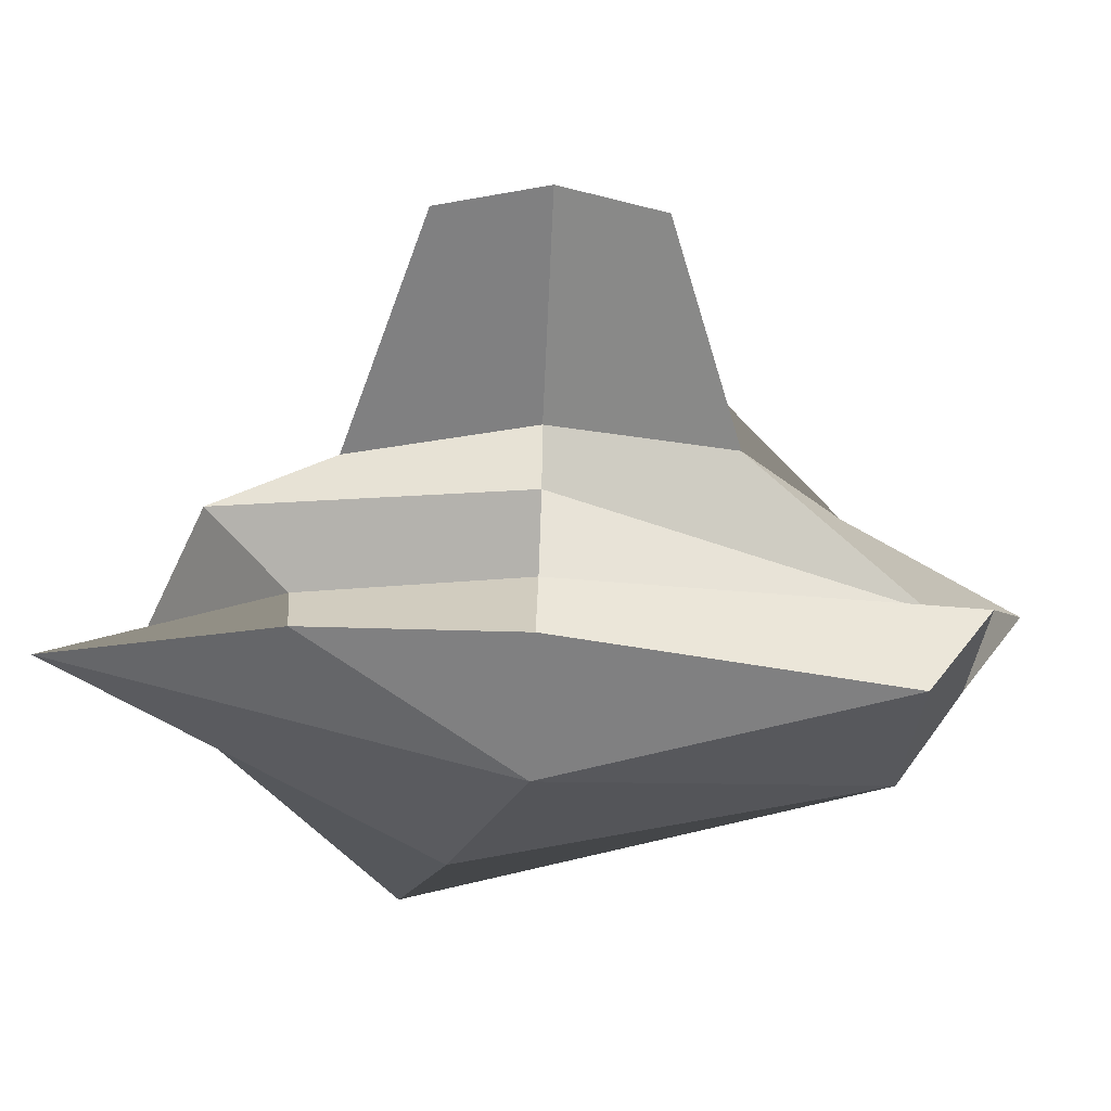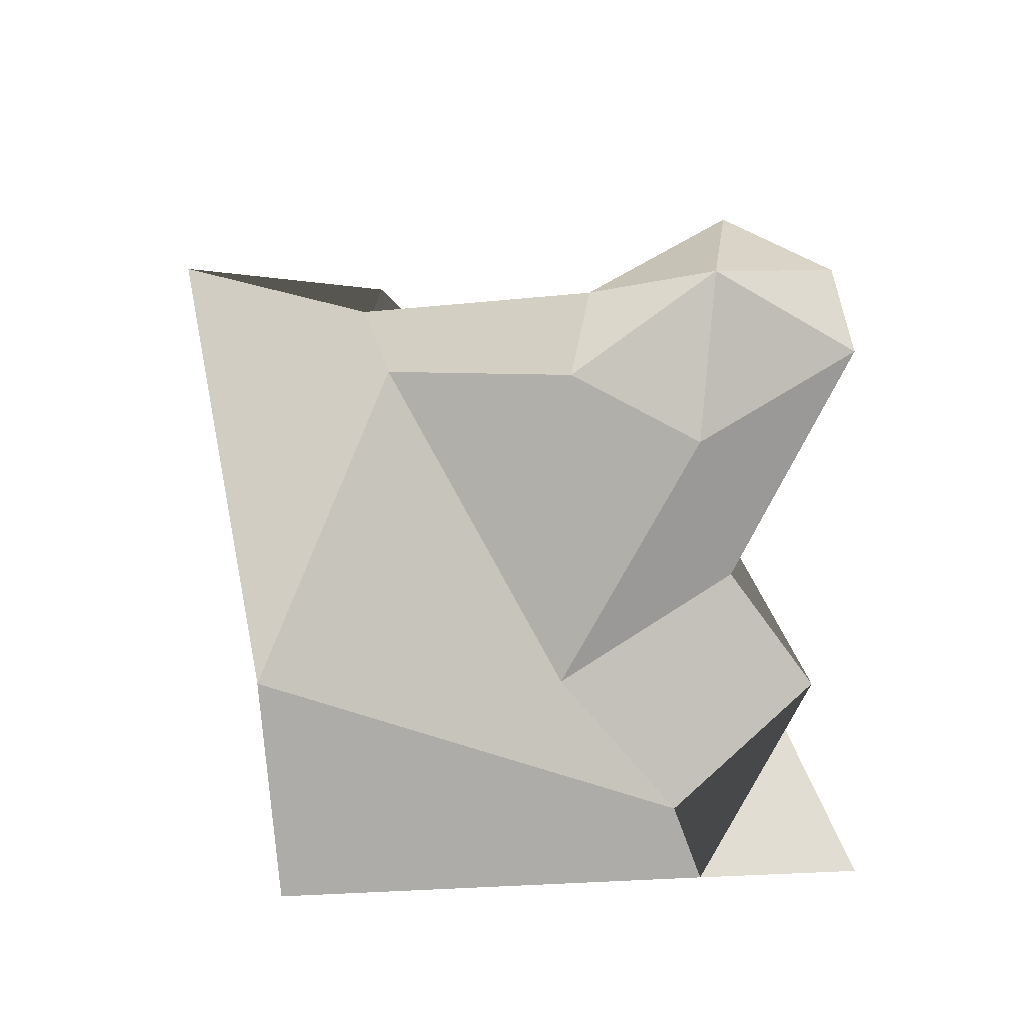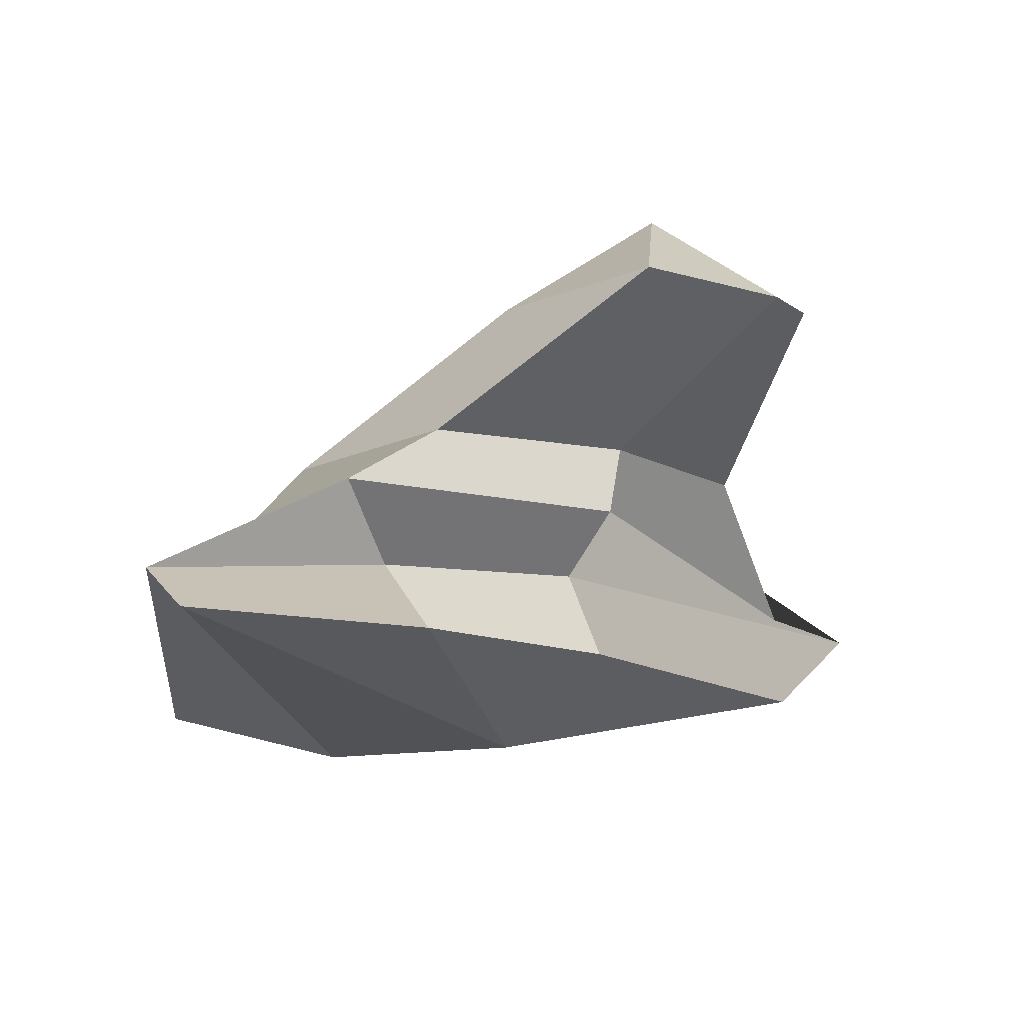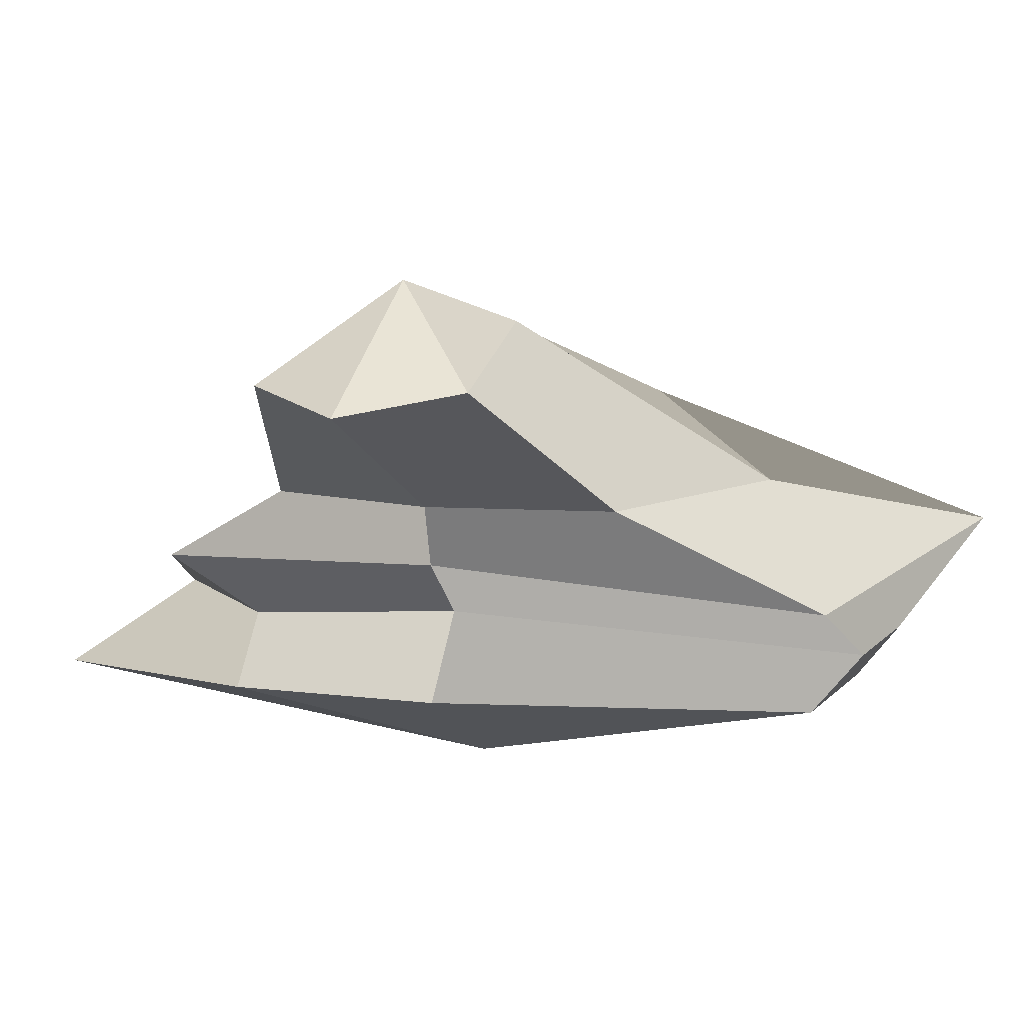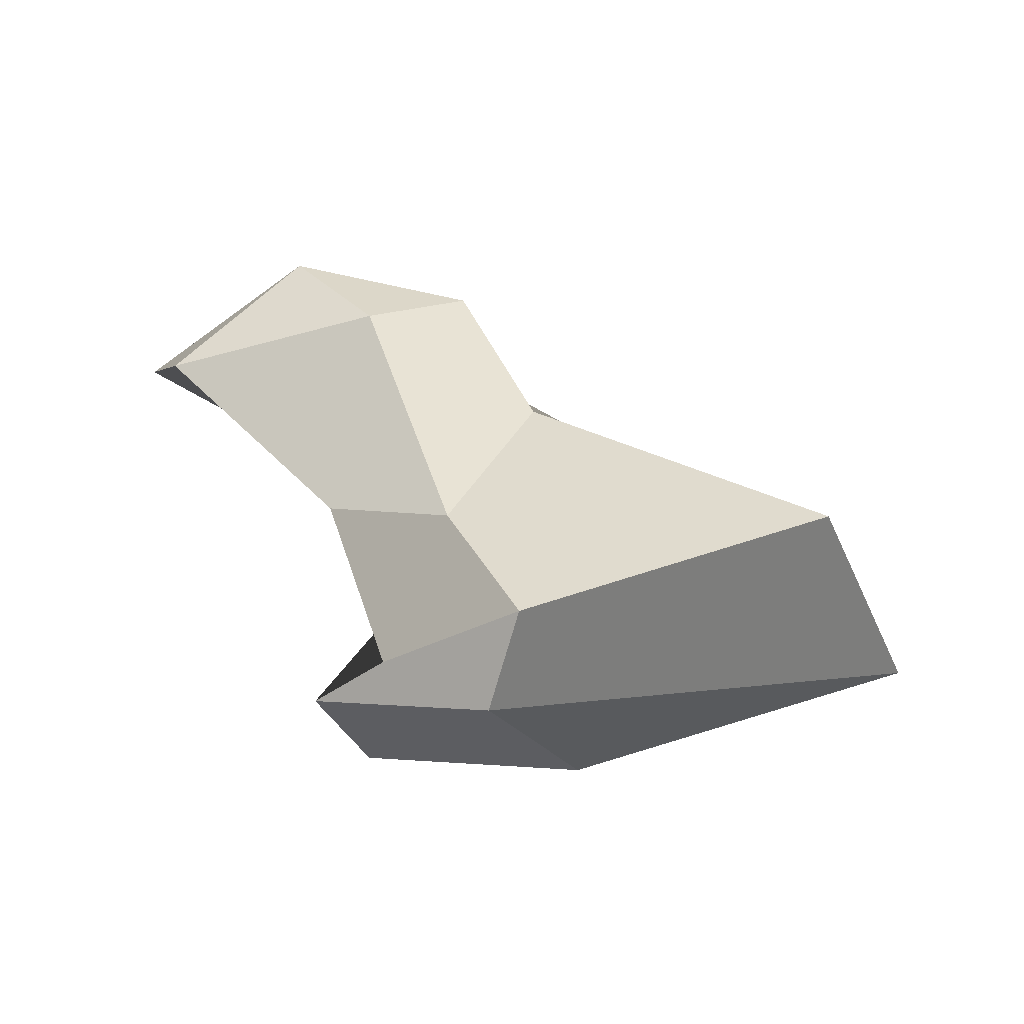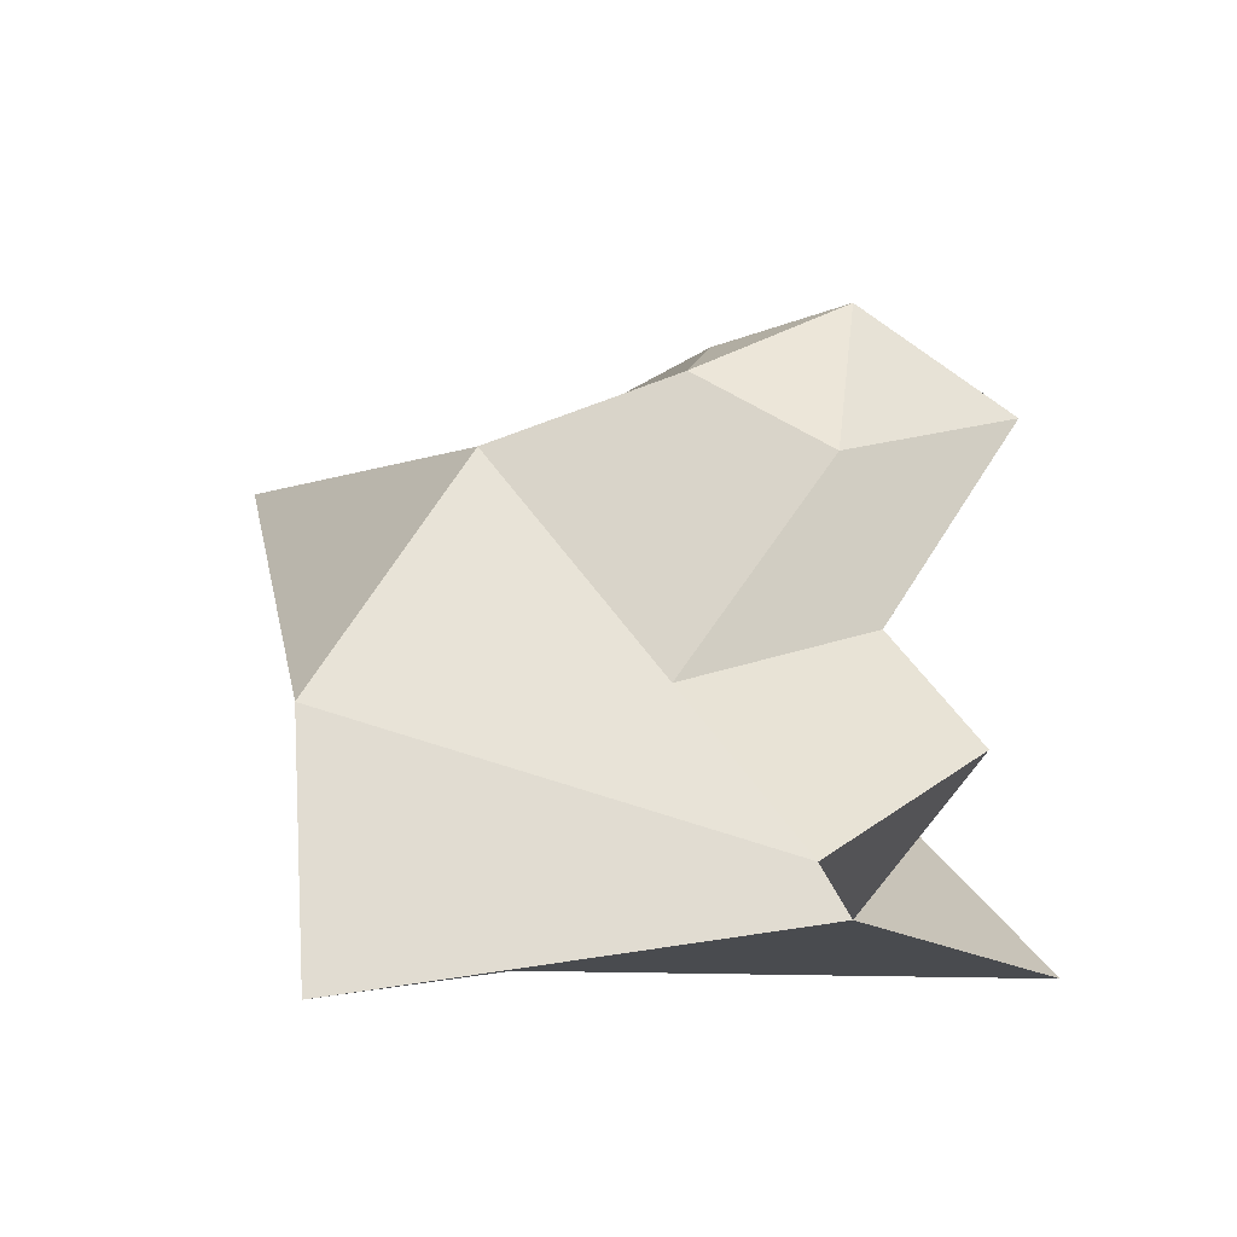
<metadata>
{"format":"obj","ext":"obj","renderer":"f3d","projection":"perspective","resolution":1024,"background":"white","views":[{"elev":-30.9,"azim":87.2,"up":"+Y"},{"elev":56.5,"azim":-35.7,"up":"+Y"},{"elev":-13.0,"azim":48.5,"up":"+Y"},{"elev":7.9,"azim":111.0,"up":"+Y"},{"elev":10.5,"azim":-168.2,"up":"+Y"},{"elev":20.5,"azim":-34.2,"up":"+Y"}]}
</metadata>
<code>
g default
v 0.3401 0.0841 -2.639
v -1.107 0.0841 -2.639
v -1.406 -0.4675 0.5617
v 0.5619 0.0841 3.314
v 1.022 0.0841 1.625
v 1.02 0.0841 0.03332
v 0.5891 0.5821 -3.071
v -0.5891 0.5821 -3.071
v -3.048 -0.02709 0.9158
v -0.5891 0.5821 2.84
v 0.5891 0.5821 1.661
v 0.6647 0.7098 0
v 0.2194 0.7775 -2.703
v -0.9056 1.387 -3.619
v -2.537 1.387 -0
v -0.4437 0.7044 2.332
v 0.9056 1.043 2.235
v 1.108 1.12 0
v 0.9611 1.56 -1.358
v -0.11 1.701 -2.191
v -0.5129 2.292 -1.211
v -0.7843 1.56 1.358
v 0.7843 1.56 1.358
v 1.218 1.56 0
v 2.325 2.497 -0.7843
v 0.8635 2.884 -0.57
v 0.2764 2.955 -0
v 0.8669 2.536 0.7843
v 2.325 2.497 0.7843
v 2.777 2.34 0
v 0 -0.4847 0.02722
v 1.573 3.198 0
g pSphere1
f 1 2 8 7
f 2 3 9 8
f 3 4 10 9
f 4 5 11 10
f 5 6 12 11
f 6 1 7 12
f 7 8 14 13
f 8 9 15 14
f 9 10 16 15
f 10 11 17 16
f 11 12 18 17
f 12 7 13 18
f 13 14 20 19
f 14 15 21 20
f 15 16 22 21
f 16 17 23 22
f 17 18 24 23
f 18 13 19 24
f 19 20 26 25
f 20 21 27 26
f 21 22 28 27
f 22 23 29 28
f 23 24 30 29
f 24 19 25 30
f 2 1 31
f 3 2 31
f 4 3 31
f 5 4 31
f 6 5 31
f 1 6 31
f 25 26 32
f 26 27 32
f 27 28 32
f 28 29 32
f 29 30 32
f 30 25 32

</code>
